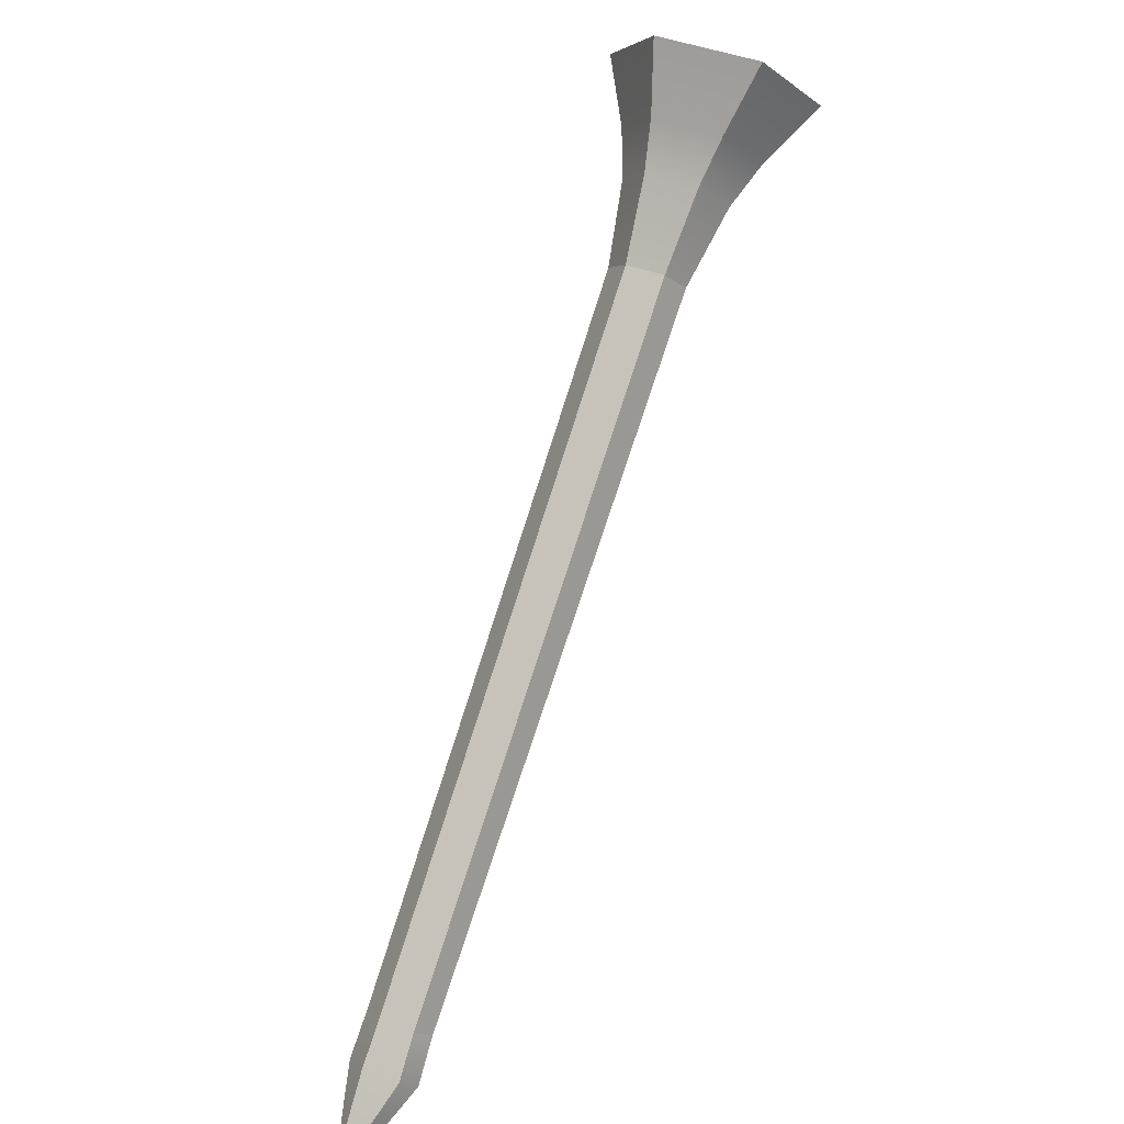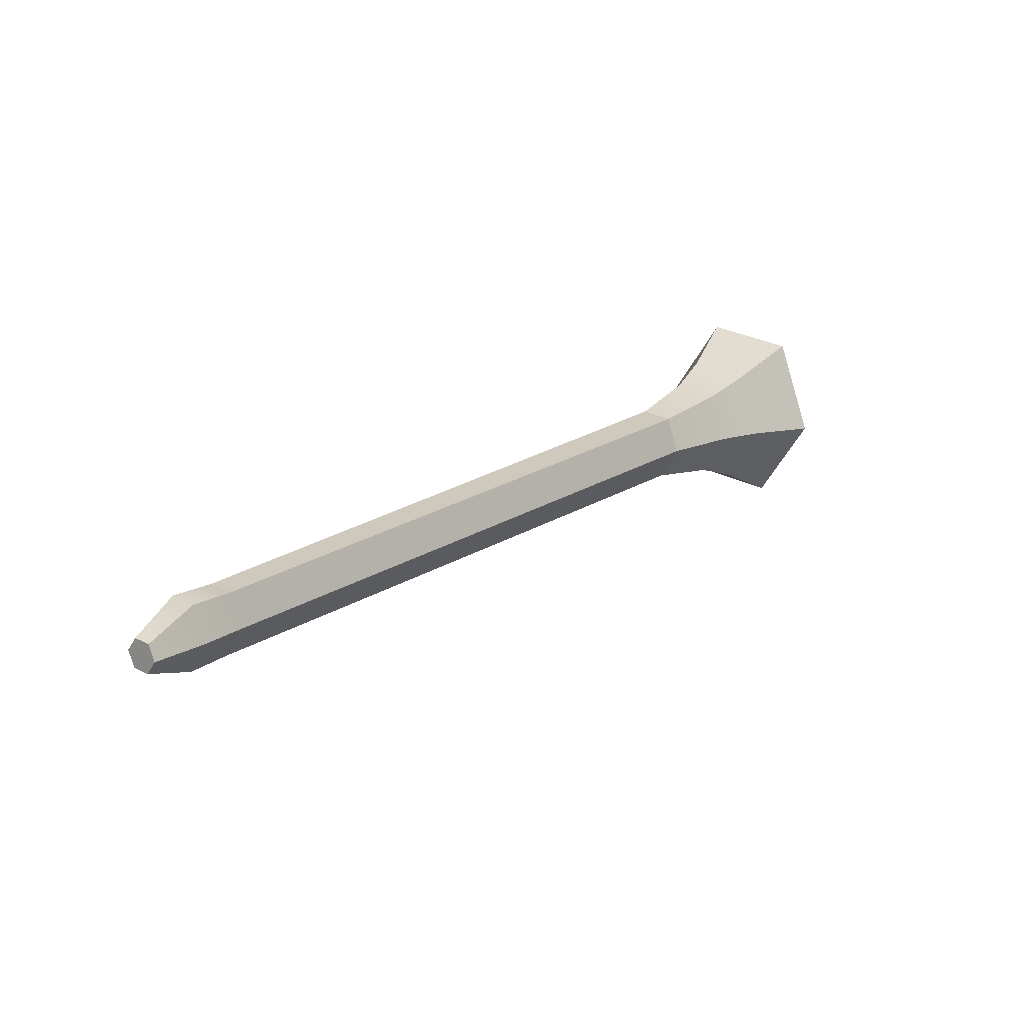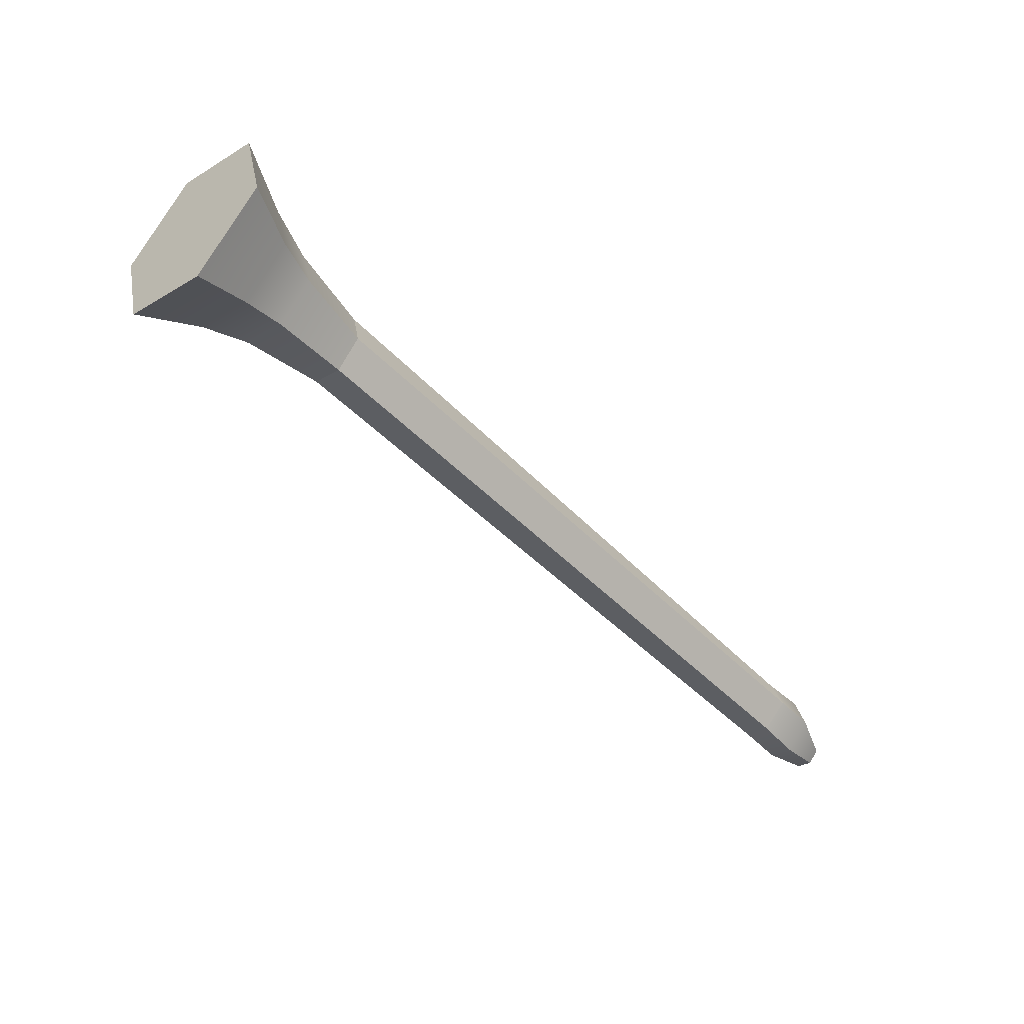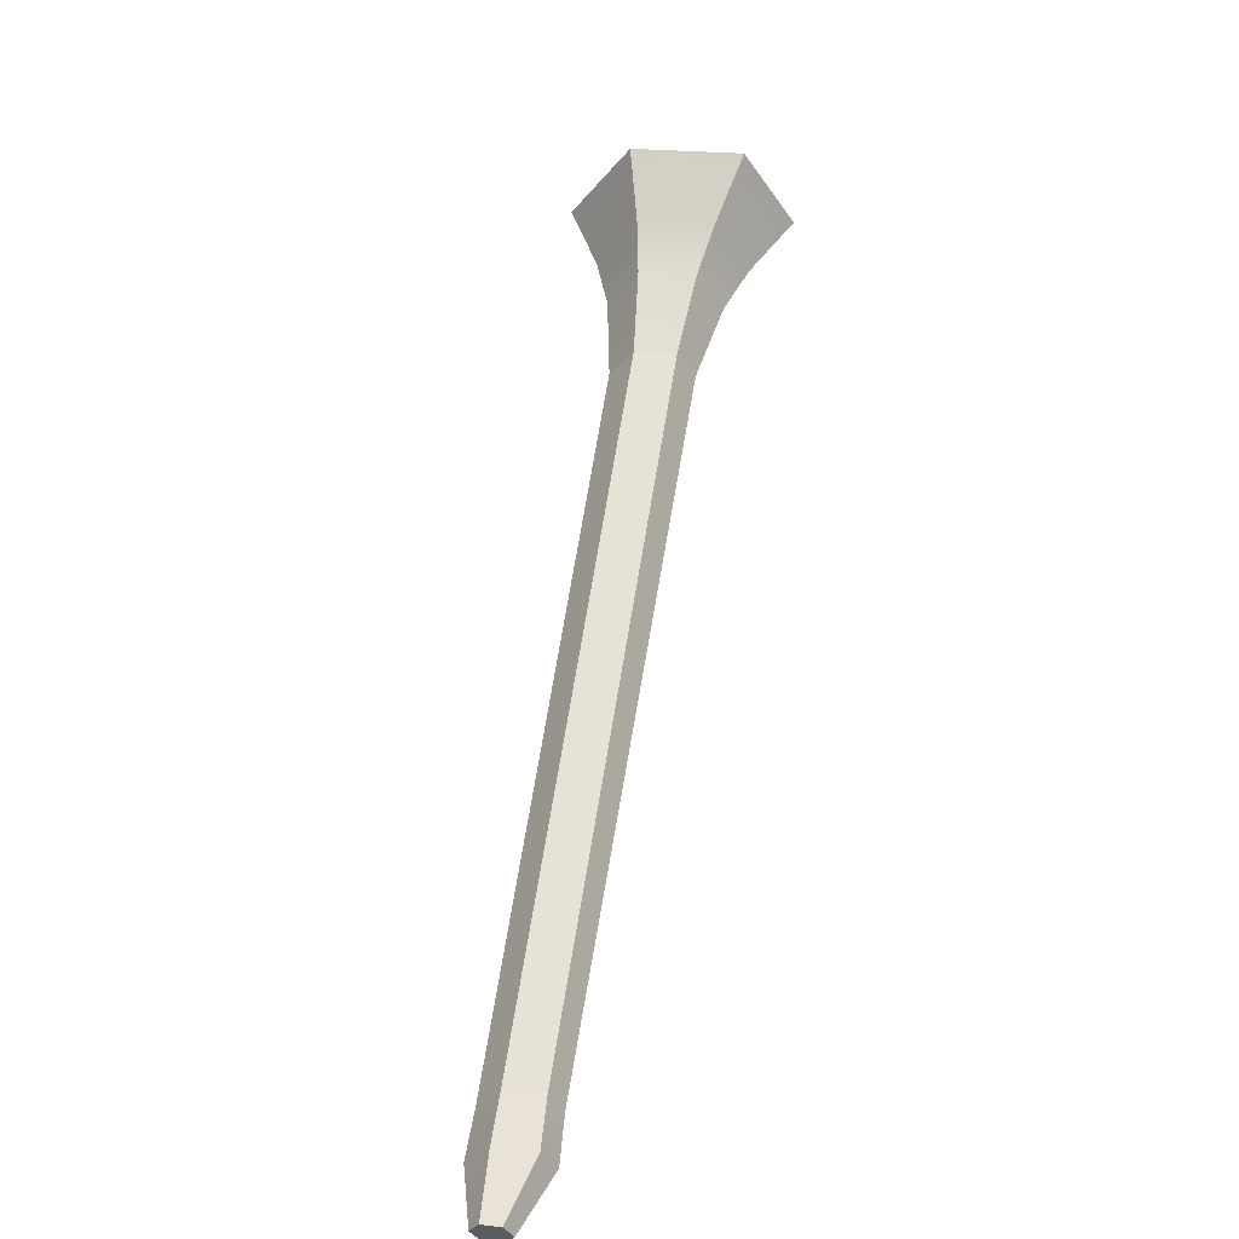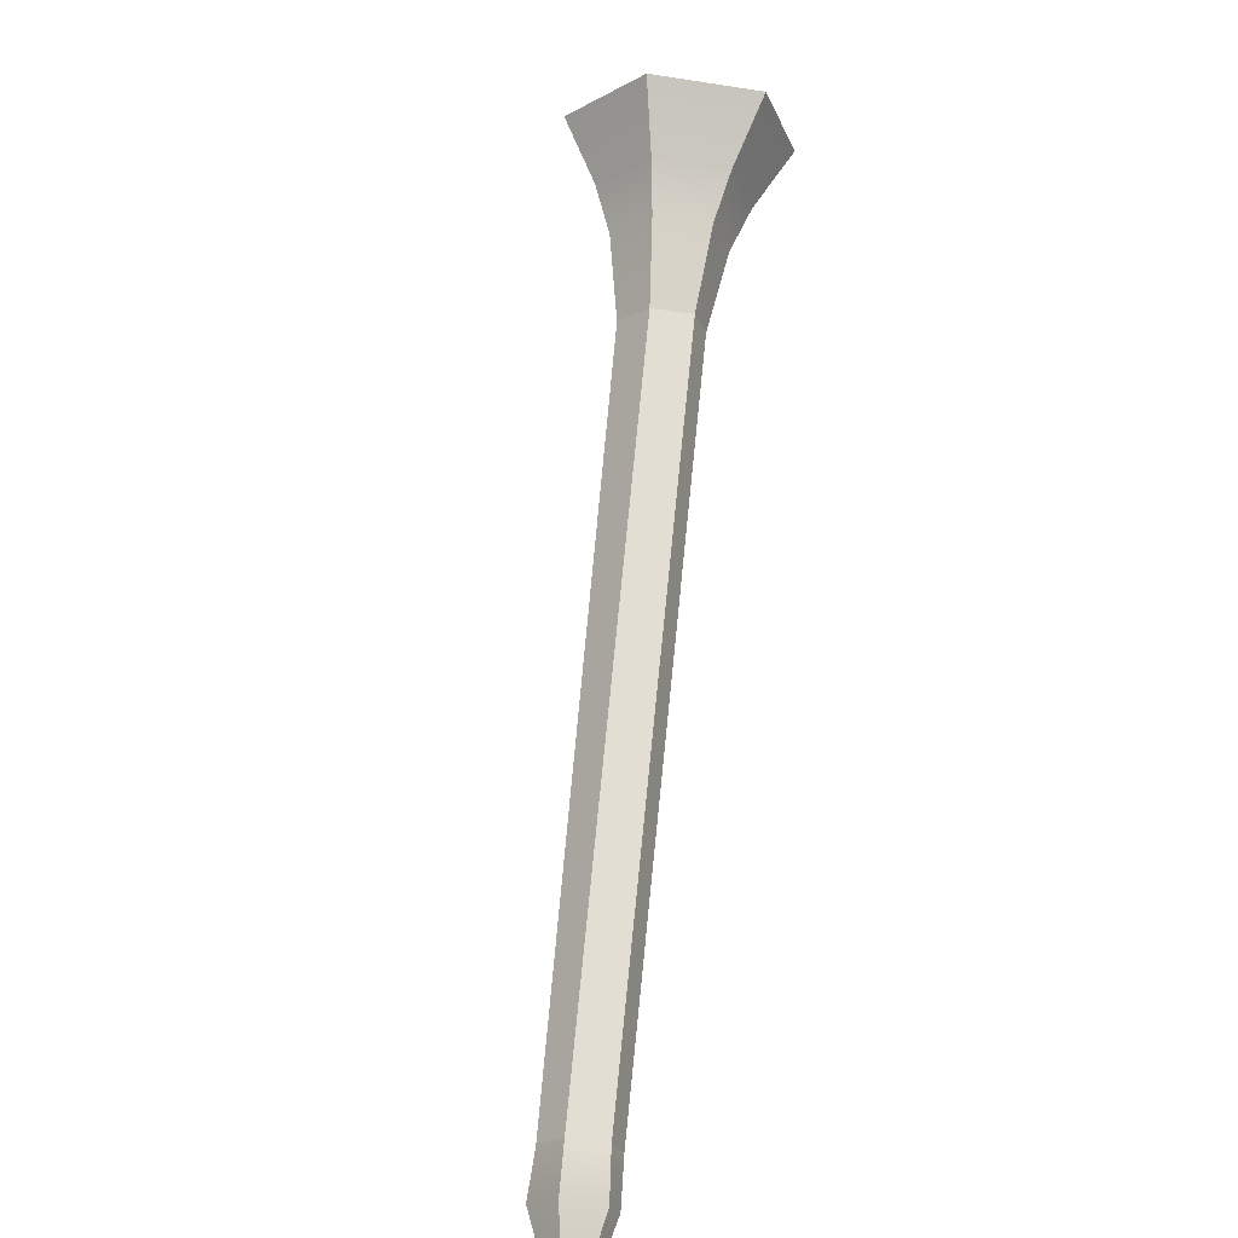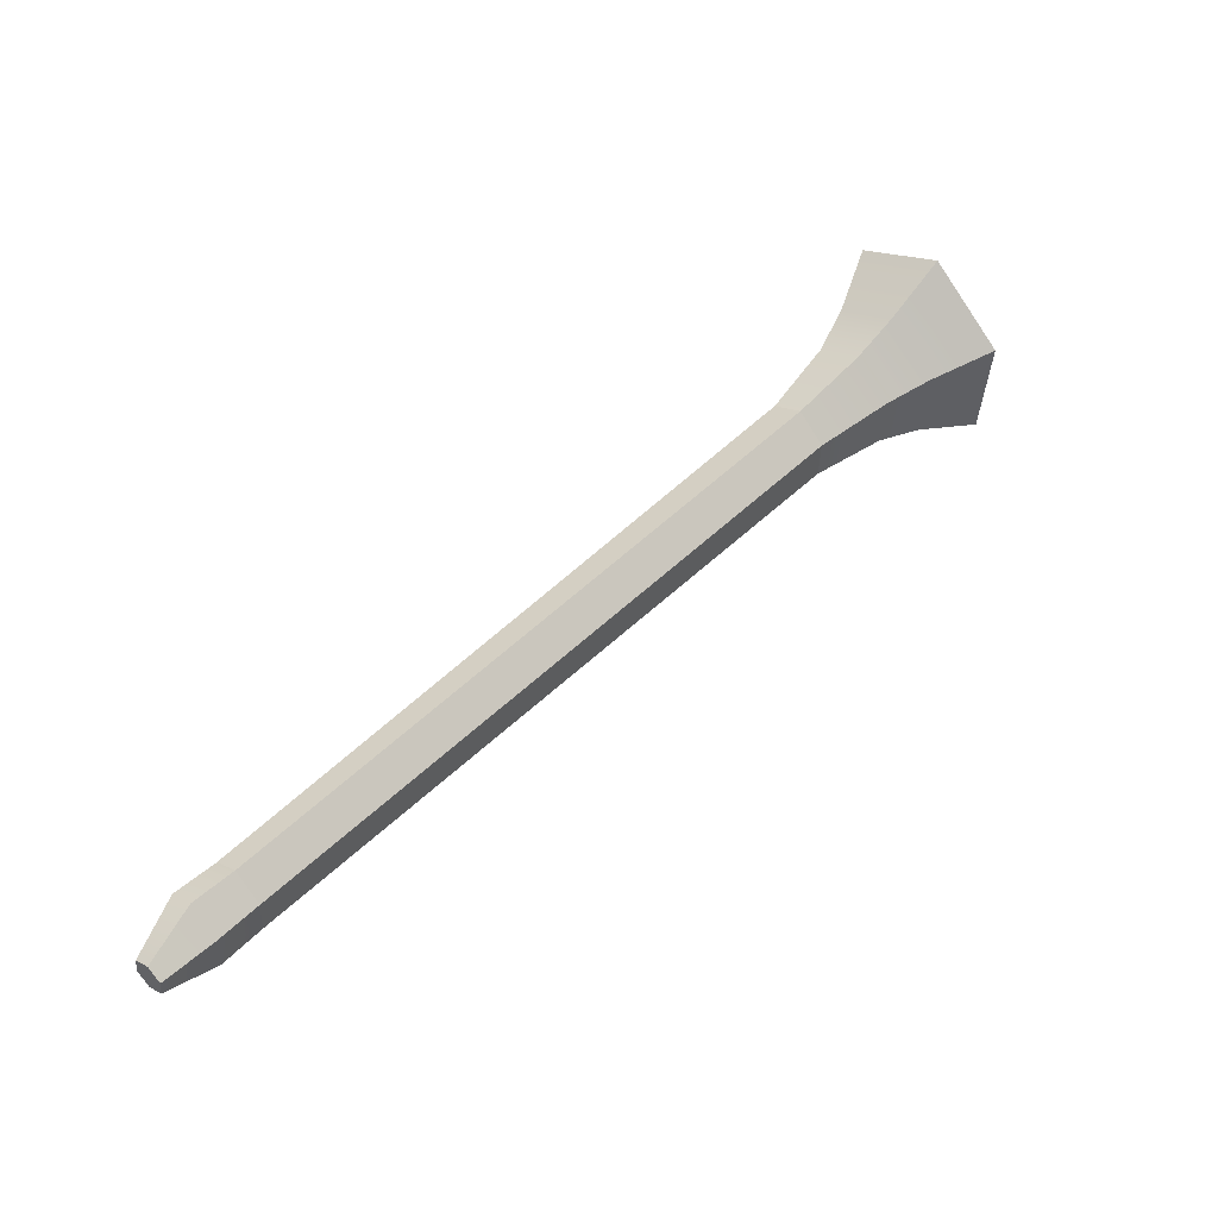
<metadata>
{"format":"obj","ext":"obj","renderer":"f3d","projection":"perspective","resolution":1024,"background":"white","views":[{"elev":40.3,"azim":-156.6,"up":"+Y"},{"elev":-50.4,"azim":66.1,"up":"+Z"},{"elev":33.3,"azim":-98.1,"up":"+Z"},{"elev":11.5,"azim":-170.6,"up":"+Y"},{"elev":-71.1,"azim":-8.8,"up":"+Y"},{"elev":-39.1,"azim":88.4,"up":"+Z"}]}
</metadata>
<code>
o flauta3_f3_Flauta_3:Flauta_2:Flauta_1:pCylinder3
v -0.3076 11.43 3.734
v -0.164 11.31 3.849
v -0.1079 8.566 0.828
v -0.236 8.677 0.7253
v -0.1776 8.466 0.9147
v -0.2416 11.18 3.959
v -0.4641 11.18 3.954
v -0.3819 8.441 0.9299
v -0.7816 12.4 4.365
v -1.01 12.03 4.684
v -0.6406 11.69 5.004
v -0.04309 11.71 5.003
v 0.1819 12.08 4.683
v -0.1871 12.42 4.366
v -0.3112 8.144 0.4148
v -0.3664 8.201 0.3622
v -0.3265 8.265 0.3066
v -0.232 8.272 0.3036
v -0.1768 8.215 0.3559
v -0.2162 8.151 0.4116
v -0.529 11.43 3.728
v -0.4341 8.675 0.7207
v -0.6079 11.3 3.838
v -0.4911 8.57 0.8116
v -0.2515 12.05 4.191
v -0.003016 11.82 4.405
v -0.5575 11.56 4.622
v -0.1549 11.57 4.621
v -0.09518 8.385 0.6396
v -0.2294 8.503 0.5299
v -0.3753 8.268 0.7346
v -0.1567 8.285 0.7262
v -0.6521 12.04 4.191
v -0.8063 11.79 4.406
v -0.4393 8.499 0.5264
v -0.5011 8.4 0.6128
v -0.5132 11.44 4.364
v -0.7005 11.61 4.201
v -0.2096 11.45 4.363
v -0.09495 11.64 4.2
v -0.282 11.81 4.039
v -0.5841 11.8 4.039
f 1 2 3 4
f 5 6 7 8
f 2 6 5 3
f 9 10 11 12 13 14
f 15 16 17 18 19 20
f 21 1 4 22
f 7 23 24 8
f 23 21 22 24
f 25 14 13 26
f 27 28 12 11
f 26 13 12 28
f 3 29 30 4
f 8 31 32 5
f 5 32 29 3
f 29 19 18 30
f 31 15 20 32
f 32 20 19 29
f 25 33 9 14
f 10 34 27 11
f 33 34 10 9
f 22 4 30 35
f 8 24 36 31
f 24 22 35 36
f 35 30 18 17
f 31 36 16 15
f 36 35 17 16
f 37 38 23 7
f 39 37 7 6
f 40 39 6 2
f 41 40 2 1
f 42 41 1 21
f 38 42 21 23
f 40 26 28 39
f 41 25 26 40
f 41 42 33 25
f 42 38 34 33
f 27 34 38 37
f 39 28 27 37

</code>
